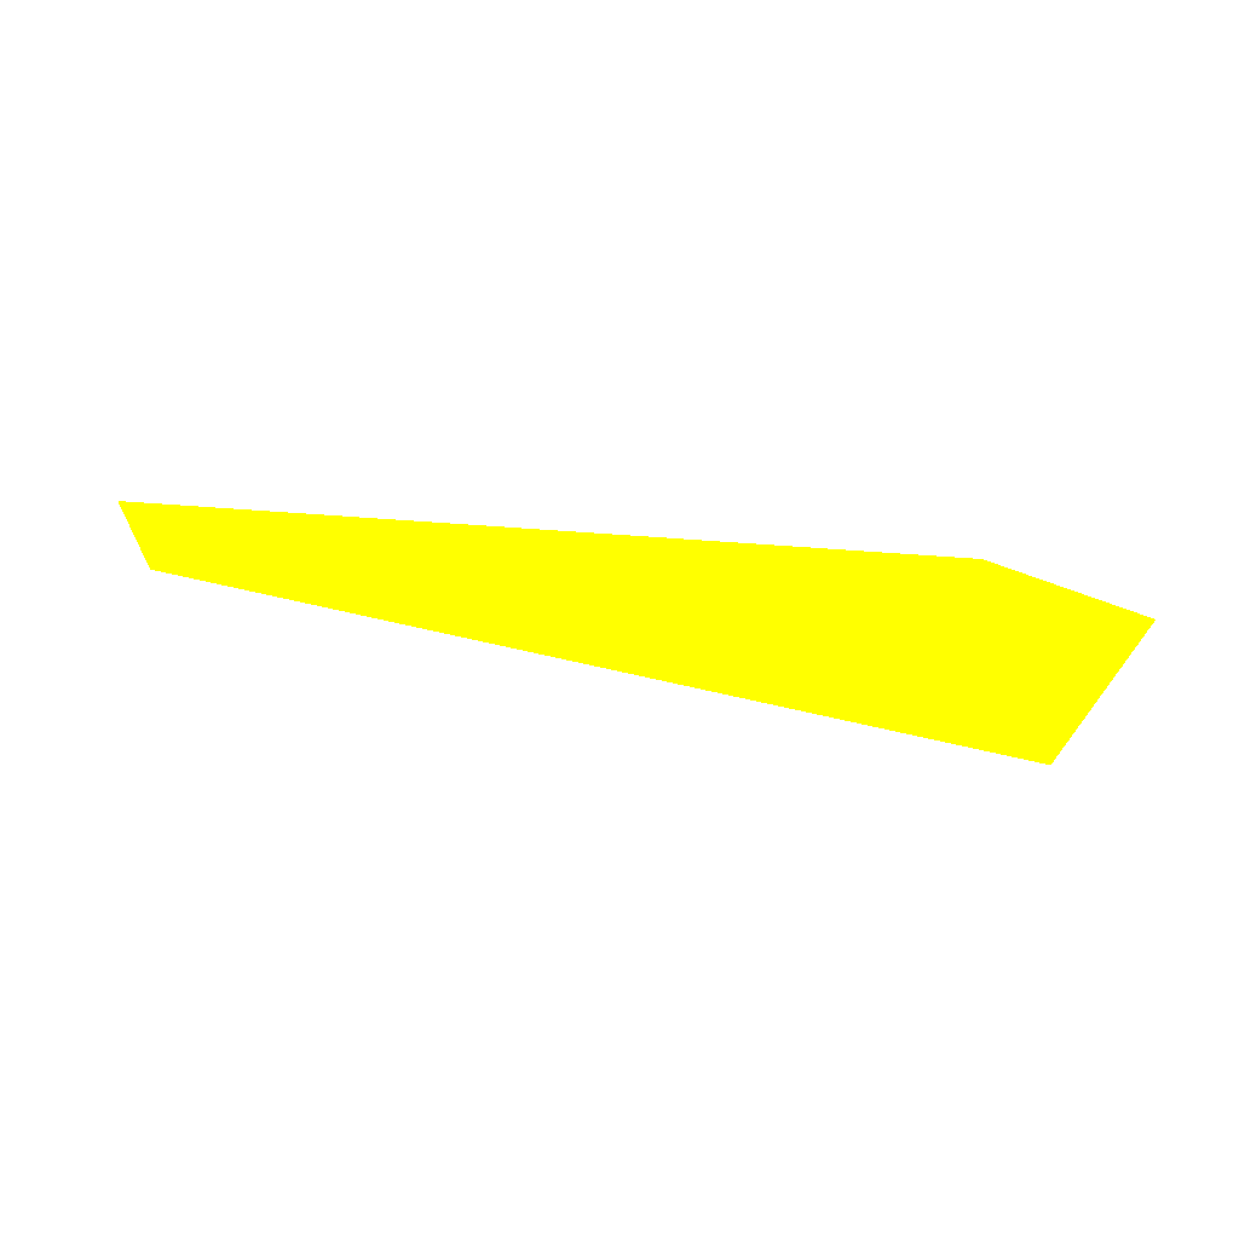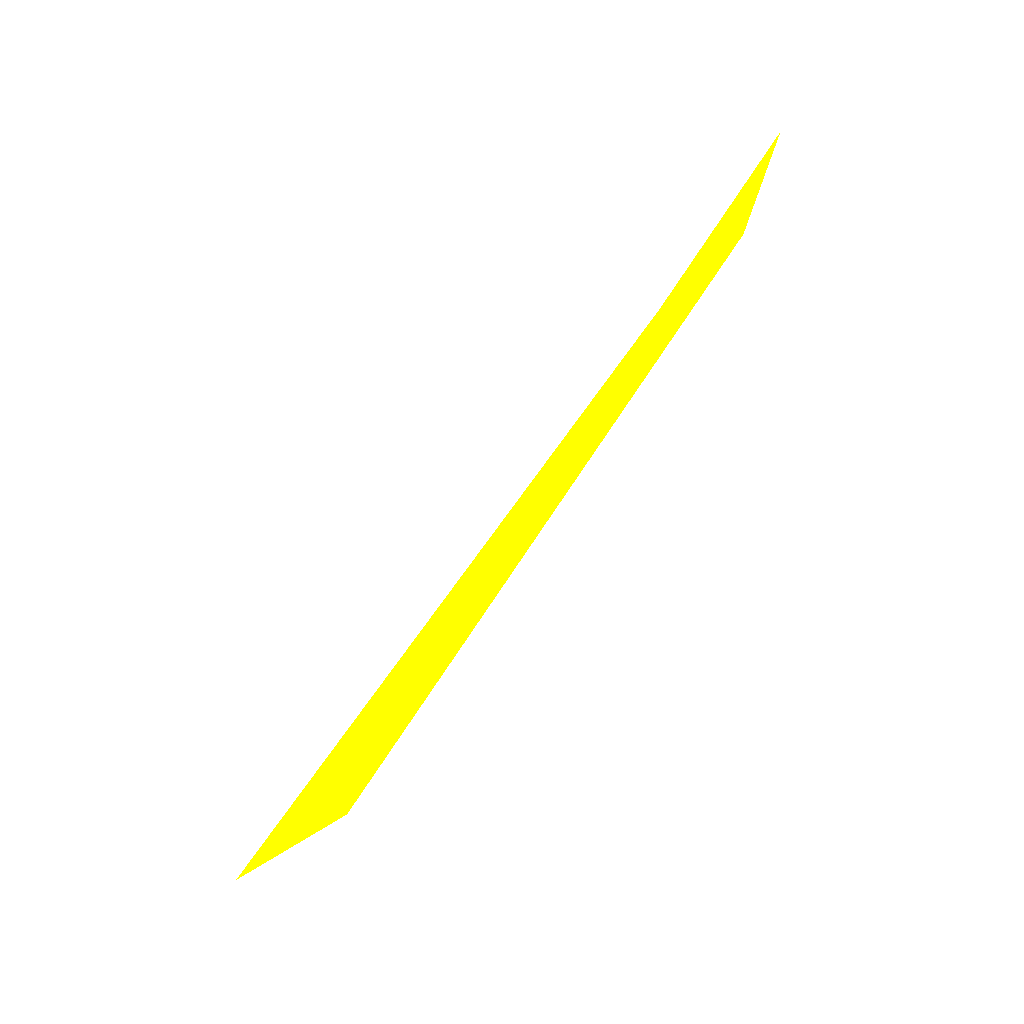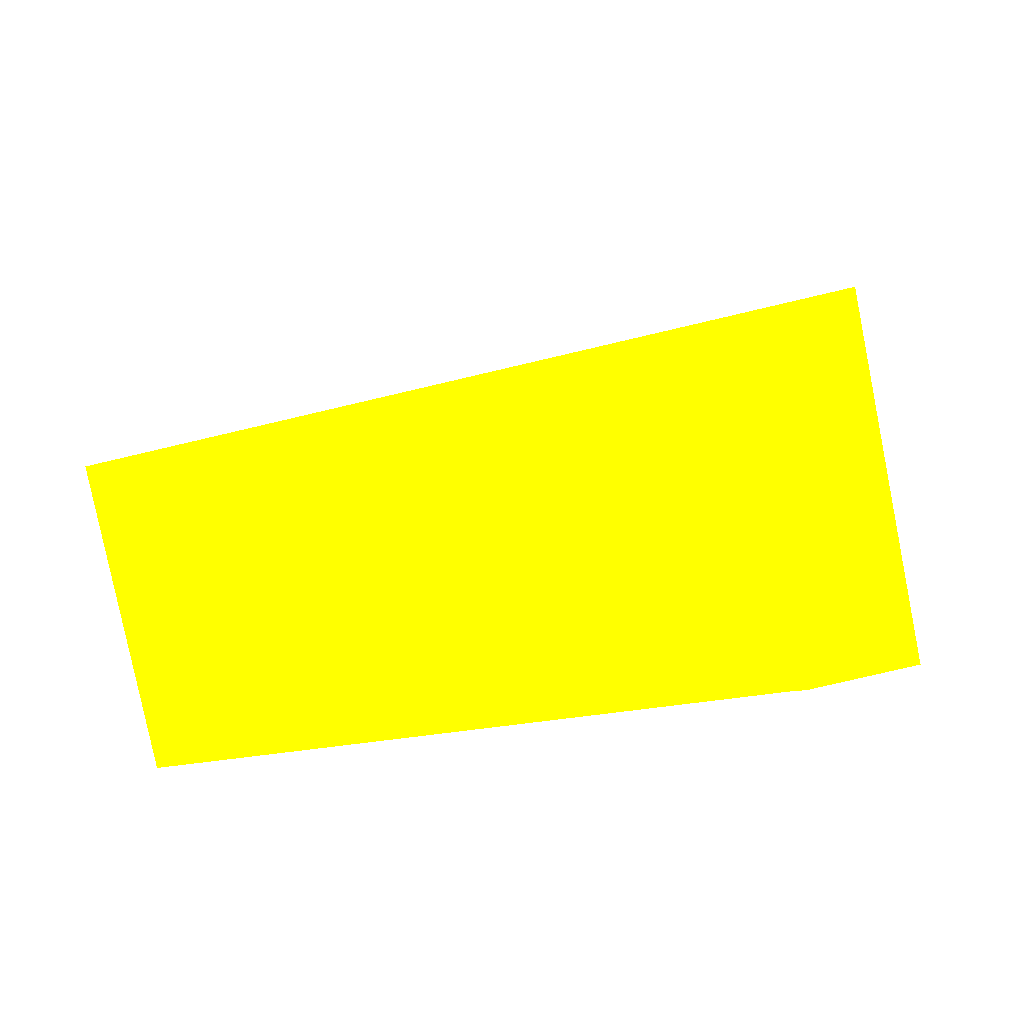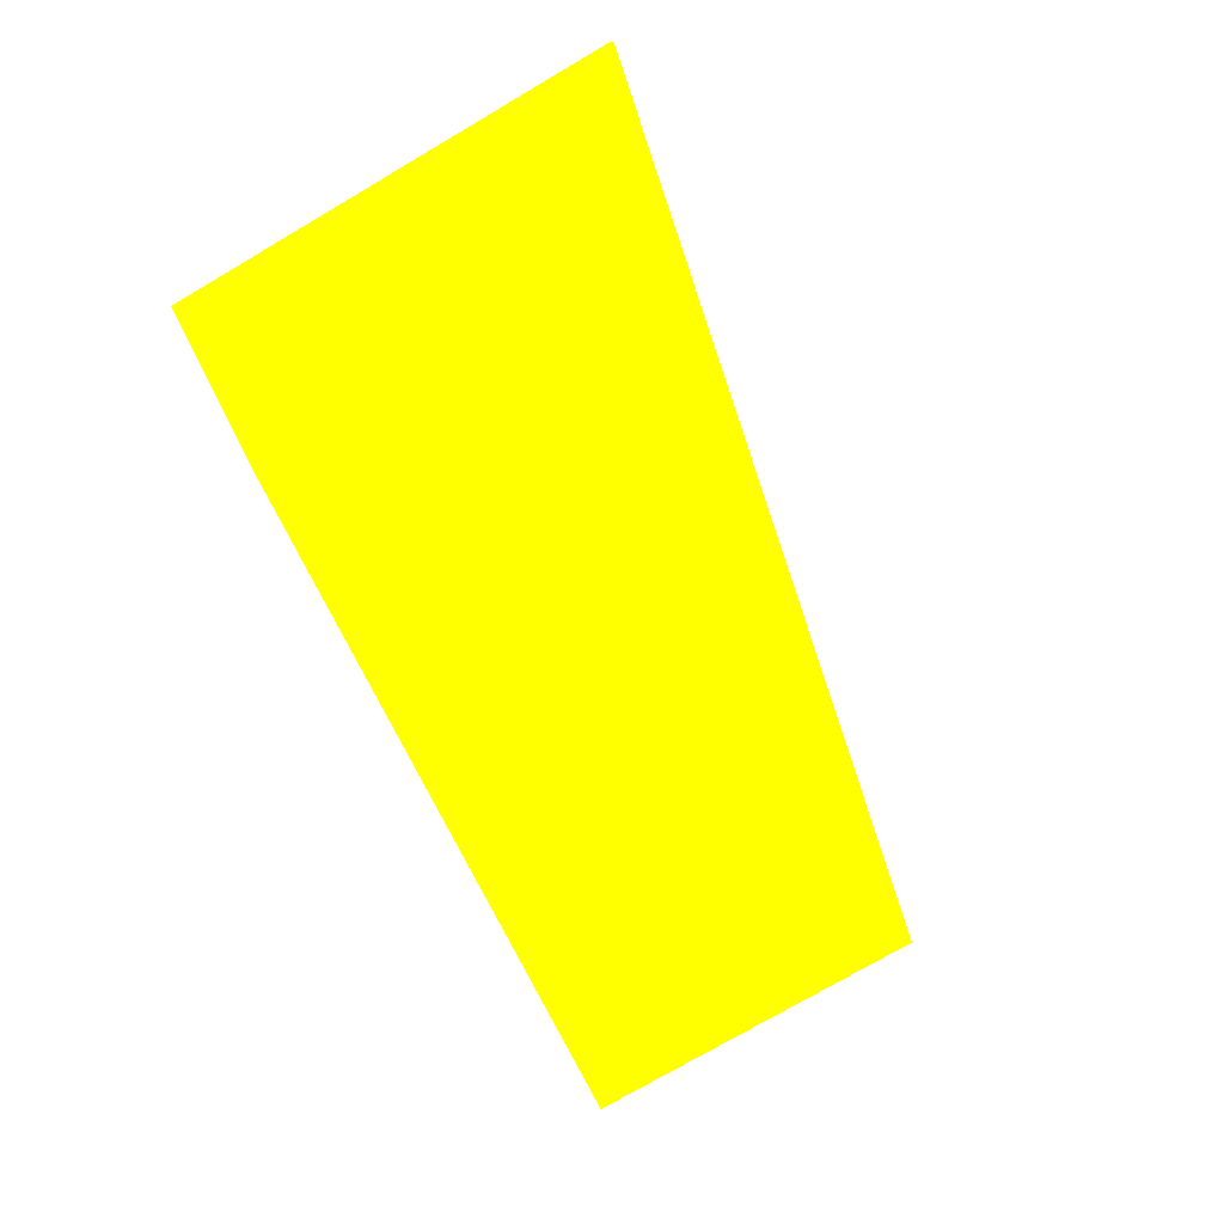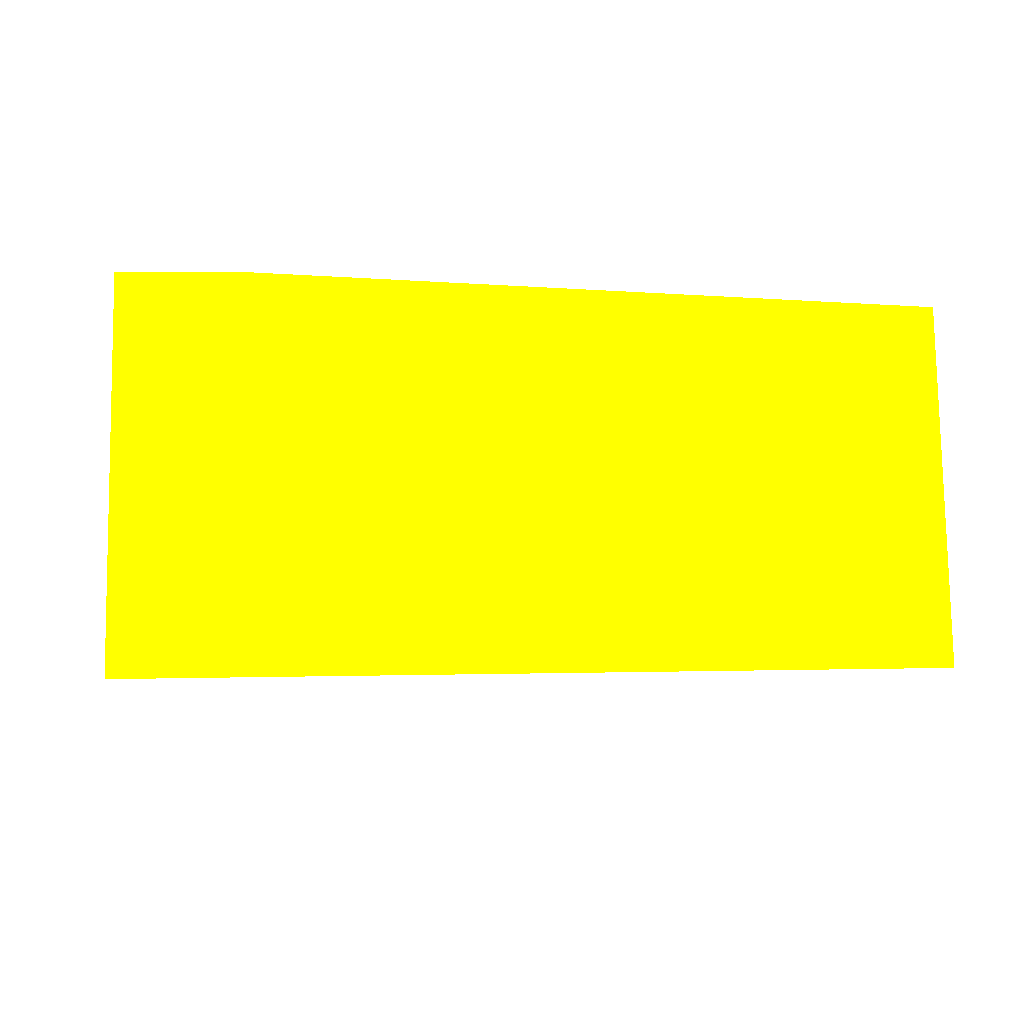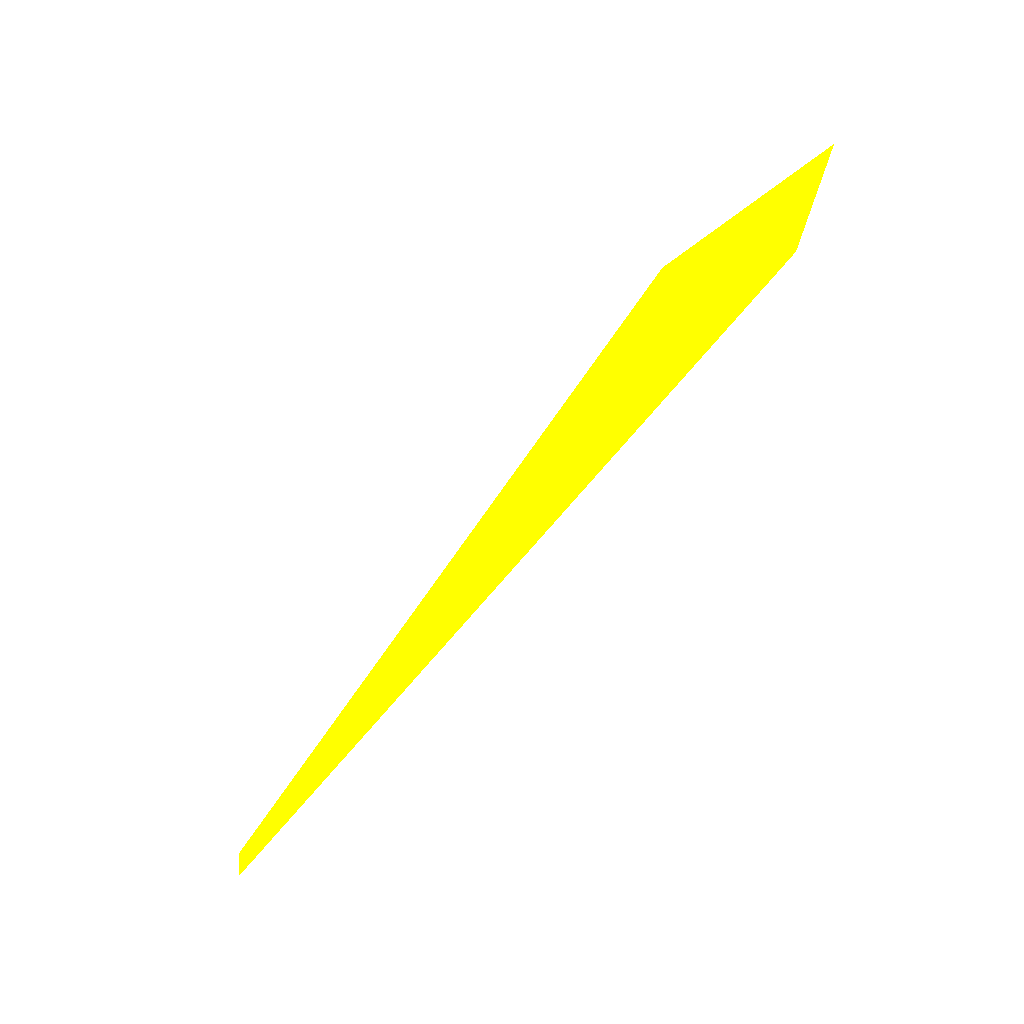
<metadata>
{"format":"obj","ext":"obj","renderer":"f3d","projection":"perspective","resolution":1024,"background":"white","views":[{"elev":-33.9,"azim":-3.0,"up":"+Y"},{"elev":60.6,"azim":-63.9,"up":"+Z"},{"elev":60.9,"azim":-11.2,"up":"+Y"},{"elev":-77.7,"azim":115.1,"up":"+Y"},{"elev":35.3,"azim":179.1,"up":"+Z"},{"elev":65.5,"azim":-61.3,"up":"+Z"}]}
</metadata>
<code>
o geometry_0
v 6.125e+05 5.855e+06 659.1 1 1 0
v 6.125e+05 5.855e+06 659.1 1 1 0
v 6.125e+05 5.855e+06 660.1 1 1 0
v 6.125e+05 5.855e+06 660.2 1 1 0
v 6.125e+05 5.855e+06 664 1 1 0
v 6.125e+05 5.855e+06 664 1 1 0
v 6.125e+05 5.855e+06 664 1 1 0
v 6.125e+05 5.855e+06 664 1 1 0
v 6.125e+05 5.855e+06 664 1 1 0
f 3 4 5
f 3 1 2
f 9 7 8
f 7 6 8
f 3 2 4
f 4 6 5
f 7 5 6
f 4 2 6
f 1 7 9
f 2 9 8
f 2 8 6
f 3 7 1
f 1 9 2
f 3 5 7

</code>
